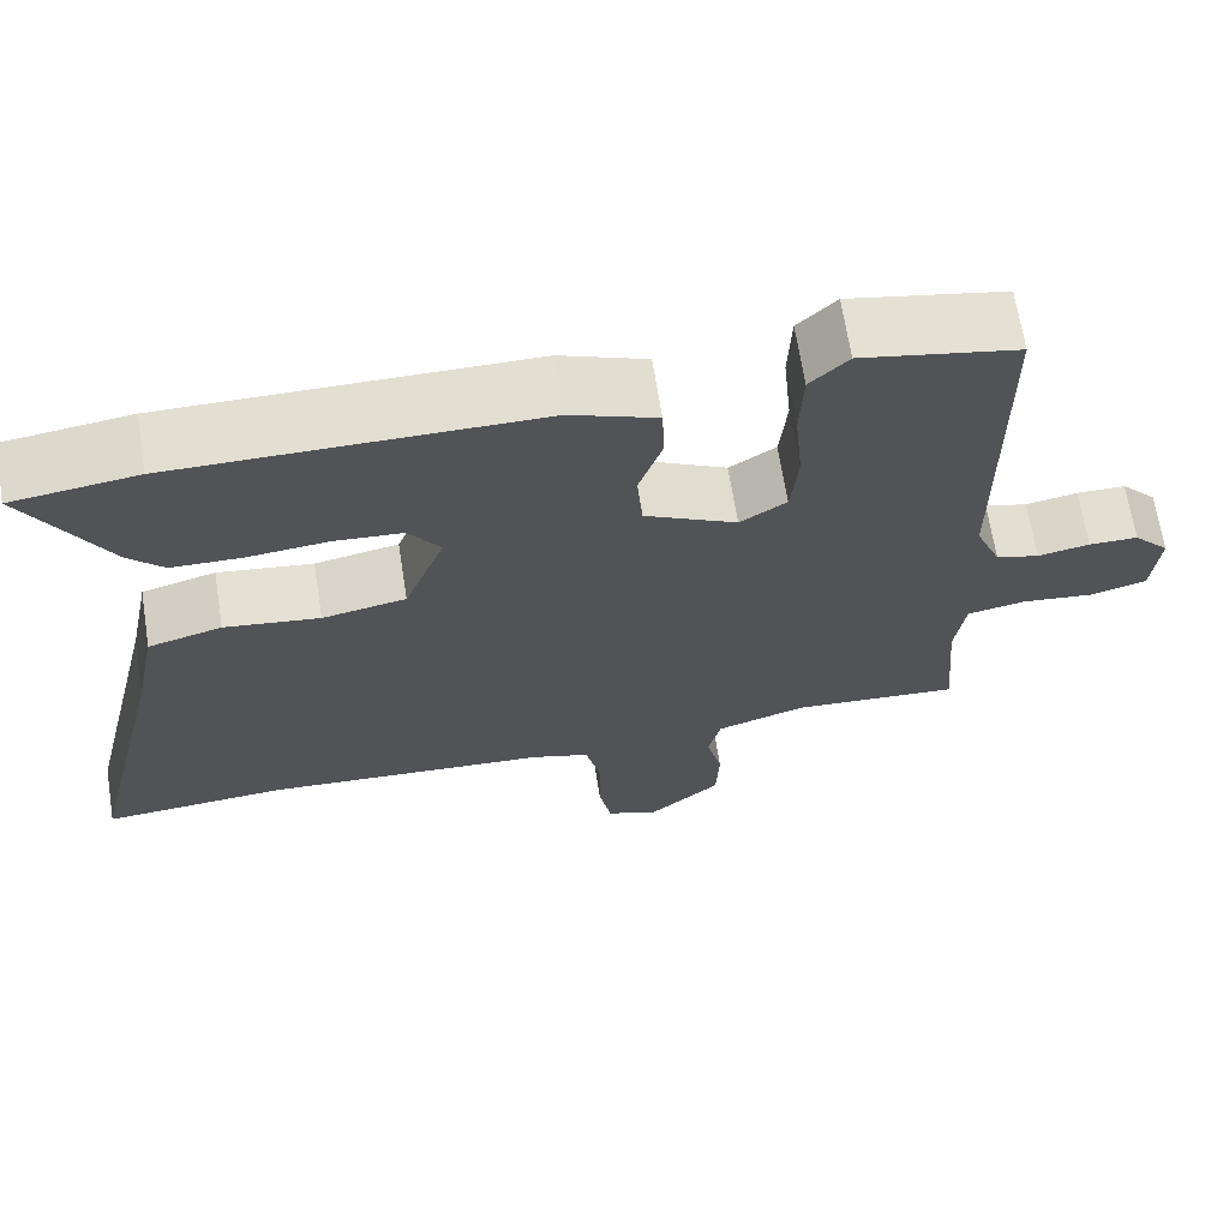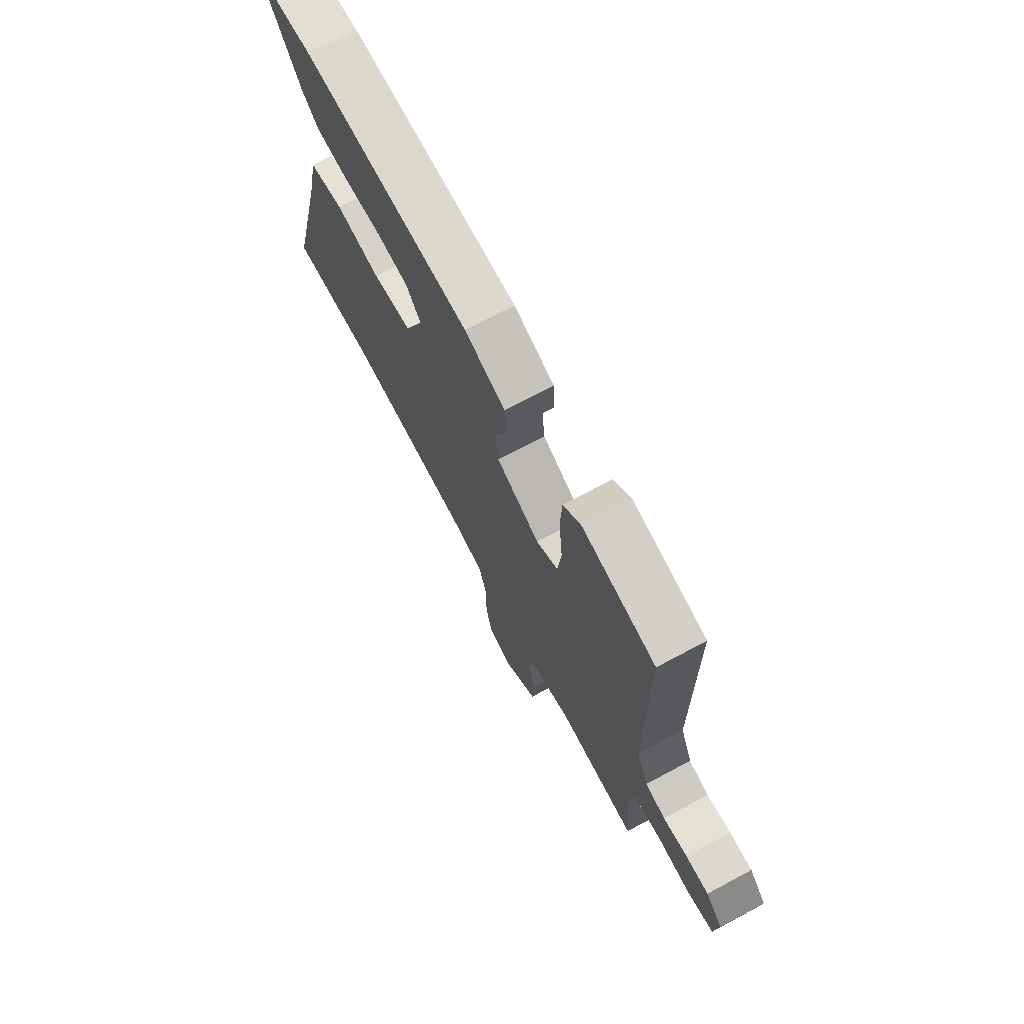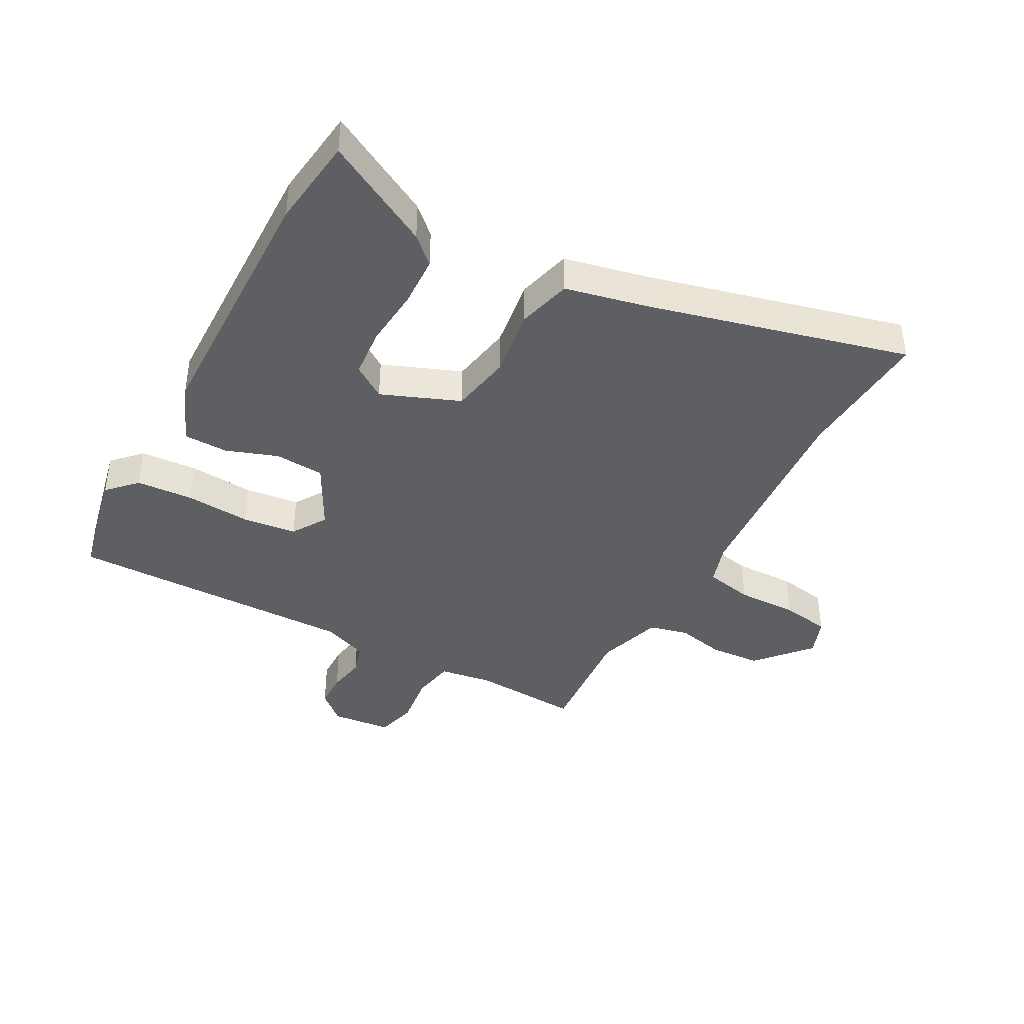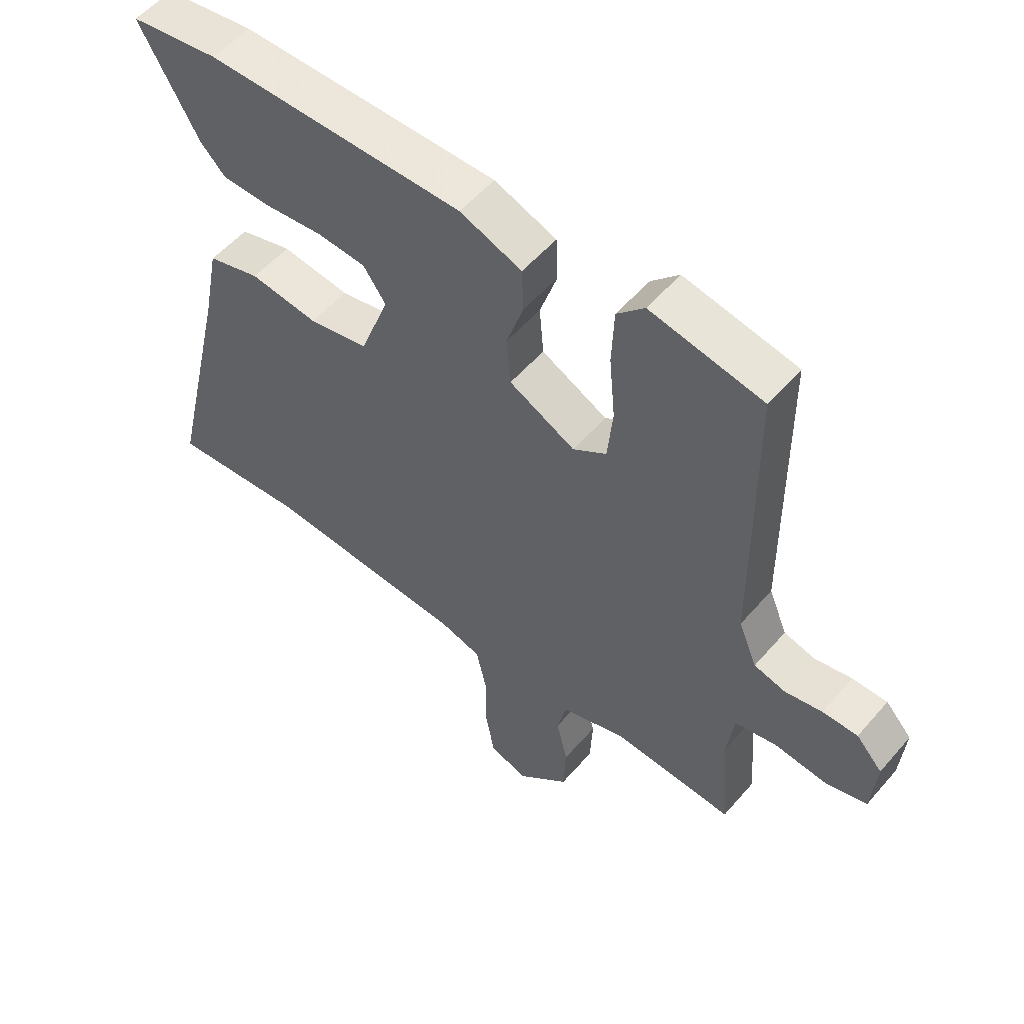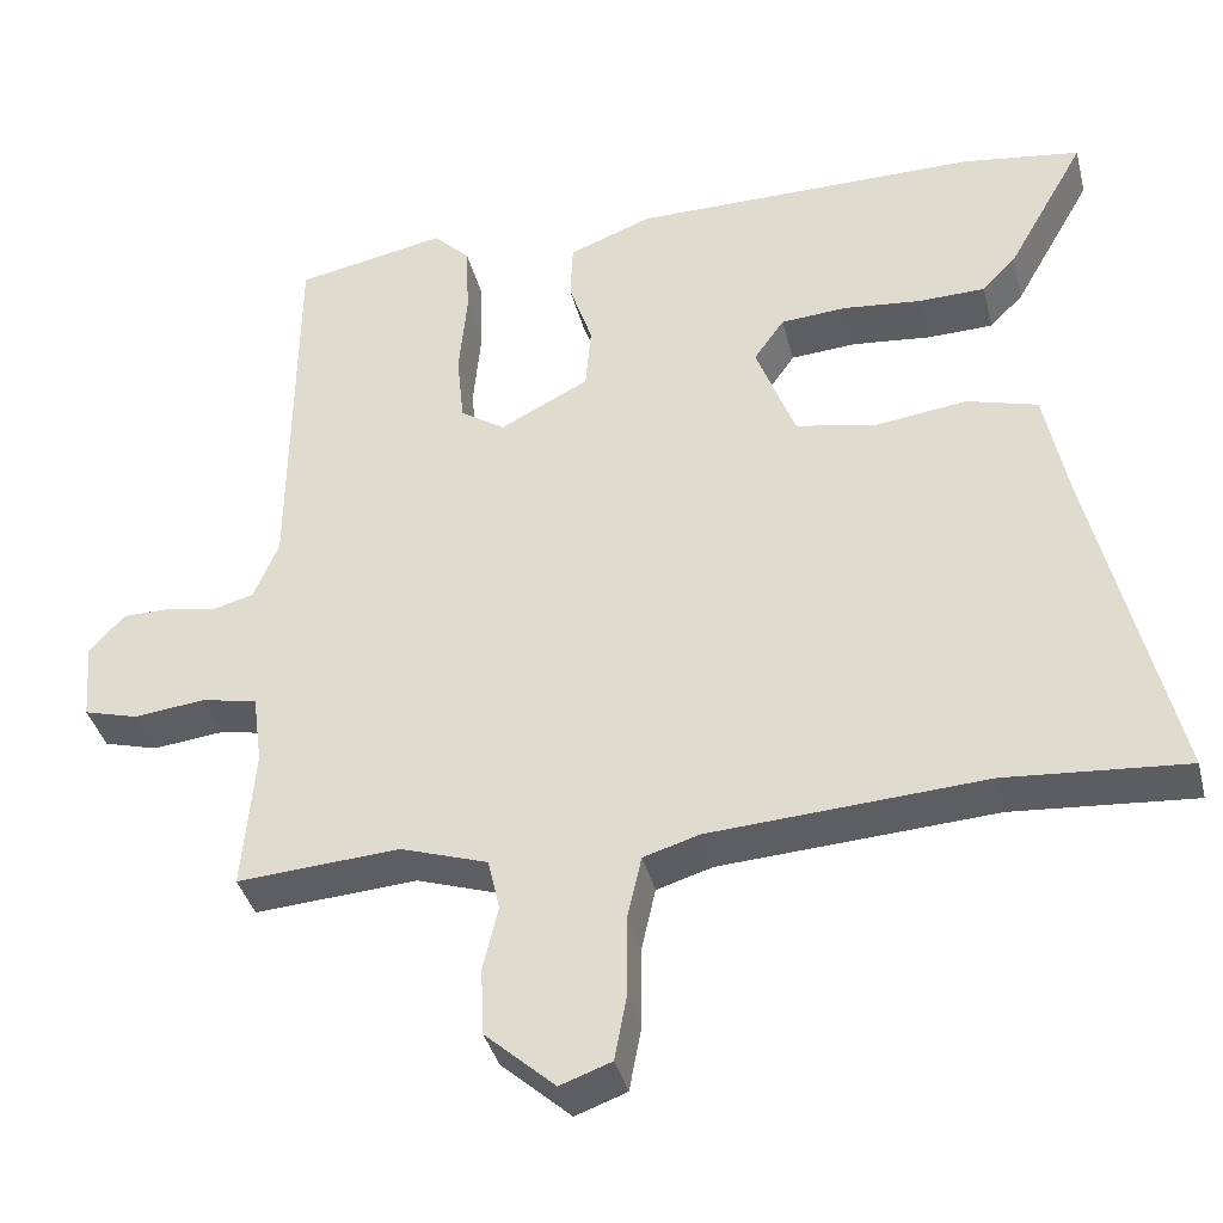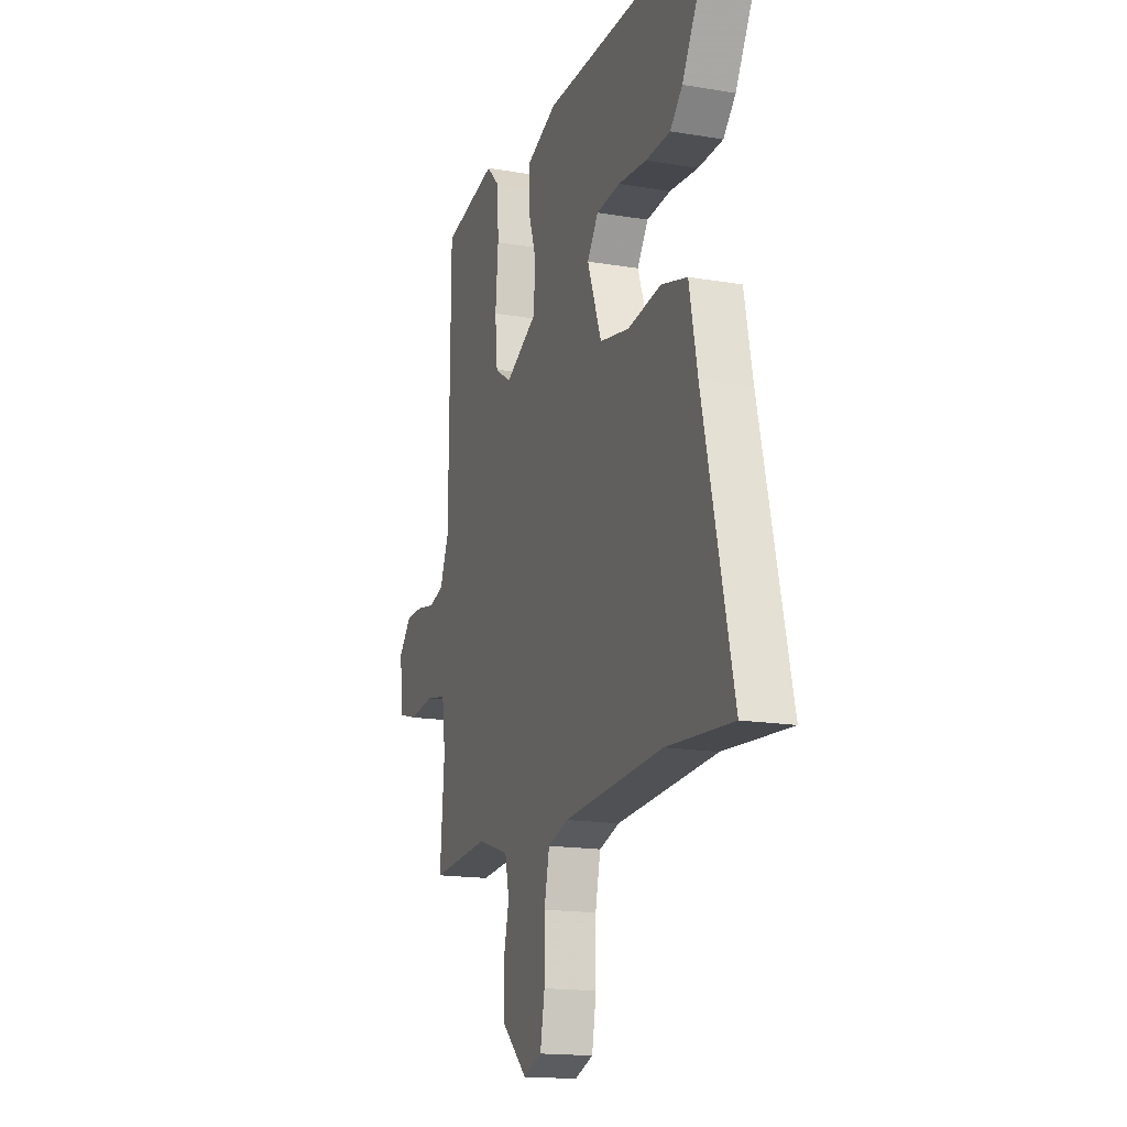
<metadata>
{"format":"obj","ext":"obj","renderer":"f3d","projection":"perspective","resolution":1024,"background":"white","views":[{"elev":67.5,"azim":171.0,"up":"+Z"},{"elev":72.6,"azim":-118.1,"up":"+Z"},{"elev":-40.8,"azim":62.5,"up":"+Y"},{"elev":54.3,"azim":-140.2,"up":"+Z"},{"elev":-38.3,"azim":13.9,"up":"+Z"},{"elev":-16.5,"azim":71.0,"up":"+Z"}]}
</metadata>
<code>
v -0.473 0.07 0.505
v -0.285 0.07 0.542
v -0.239 0.07 0.496
v -0.235 0.07 0.402
v -0.245 0.07 0.294
v -0.236 0.07 0.204
v -0.18 0.07 0.167
v -0.069 0.07 0.224
v -0.062 0.07 0.306
v -0.091 0.07 0.393
v -0.088 0.07 0.466
v 0.016 0.07 0.506
v 0.451 0.07 0.507
v 0.601 0.07 0.486
v 0.502 0.07 0.311
v 0.46 0.07 0.268
v 0.376 0.07 0.266
v 0.278 0.07 0.276
v 0.196 0.07 0.27
v 0.158 0.07 0.216
v 0.207 0.07 0.086
v 0.308 0.07 0.066
v 0.423 0.07 0.081
v 0.512 0.07 0.056
v 0.54 0.07 -0.083
v 0.641 0.07 -0.511
v 0.415 0.07 -0.493
v 0.072 0.07 -0.514
v 0.002 0.07 -0.535
v -0.016 0.07 -0.615
v -0.016 0.07 -0.716
v -0.031 0.07 -0.797
v -0.095 0.07 -0.82
v -0.182 0.07 -0.742
v -0.186 0.07 -0.657
v -0.167 0.07 -0.577
v -0.182 0.07 -0.512
v -0.291 0.07 -0.476
v -0.494 0.07 -0.49
v -0.479 0.07 -0.312
v -0.491 0.07 -0.223
v -0.561 0.07 -0.209
v -0.65 0.07 -0.219
v -0.718 0.07 -0.2
v -0.726 0.07 -0.1
v -0.682 0.07 -0.052
v -0.623 0.07 -0.052
v -0.56 0.07 -0.064
v -0.508 0.07 -0.05
v -0.477 0.07 0.025
v -0.473 0 0.505
v -0.285 0 0.542
v -0.239 0 0.496
v -0.235 0 0.402
v -0.245 0 0.294
v -0.236 0 0.204
v -0.18 0 0.167
v -0.069 0 0.224
v -0.062 0 0.306
v -0.091 0 0.393
v -0.088 0 0.466
v 0.016 0 0.506
v 0.451 0 0.507
v 0.601 0 0.486
v 0.502 0 0.311
v 0.46 0 0.268
v 0.376 0 0.266
v 0.278 0 0.276
v 0.196 0 0.27
v 0.158 0 0.216
v 0.207 0 0.086
v 0.308 0 0.066
v 0.423 0 0.081
v 0.512 0 0.056
v 0.54 0 -0.083
v 0.641 0 -0.511
v 0.415 0 -0.493
v 0.072 0 -0.514
v 0.002 0 -0.535
v -0.016 0 -0.615
v -0.016 0 -0.716
v -0.031 0 -0.797
v -0.095 0 -0.82
v -0.182 0 -0.742
v -0.186 0 -0.657
v -0.167 0 -0.577
v -0.182 0 -0.512
v -0.291 0 -0.476
v -0.494 0 -0.49
v -0.479 0 -0.312
v -0.491 0 -0.223
v -0.561 0 -0.209
v -0.65 0 -0.219
v -0.718 0 -0.2
v -0.726 0 -0.1
v -0.682 0 -0.052
v -0.623 0 -0.052
v -0.56 0 -0.064
v -0.508 0 -0.05
v -0.477 0 0.025
f 46 47 48
f 45 46 48
f 44 45 48
f 43 44 48
f 42 43 48
f 41 42 48 49
f 40 41 49 50
f 38 39 40
f 50 1 2
f 40 50 2
f 38 40 2
f 37 38 2
f 34 35 36
f 33 34 36
f 32 33 36
f 31 32 36
f 30 31 36
f 29 30 36 37
f 25 26 27
f 25 27 28
f 24 25 28
f 23 24 28
f 22 23 28
f 28 29 37
f 22 28 37
f 21 22 37
f 16 17 18
f 15 16 18
f 14 15 18
f 13 14 18
f 12 13 18
f 11 12 18
f 10 11 18
f 9 10 18 19
f 8 9 19 20
f 2 3 4 5
f 2 5 6
f 37 2 6
f 20 21 37
f 8 20 37
f 7 8 37
f 6 7 37
f 98 97 96
f 98 96 95
f 98 95 94
f 98 94 93
f 98 93 92
f 99 98 92 91
f 100 99 91 90
f 90 89 88
f 52 51 100
f 52 100 90
f 52 90 88
f 52 88 87
f 86 85 84
f 86 84 83
f 86 83 82
f 86 82 81
f 86 81 80
f 87 86 80 79
f 77 76 75
f 78 77 75
f 78 75 74
f 78 74 73
f 78 73 72
f 87 79 78
f 87 78 72
f 87 72 71
f 68 67 66
f 68 66 65
f 68 65 64
f 68 64 63
f 68 63 62
f 68 62 61
f 68 61 60
f 69 68 60 59
f 70 69 59 58
f 55 54 53 52
f 56 55 52
f 56 52 87
f 87 71 70
f 87 70 58
f 87 58 57
f 87 57 56
f 1 51 52 2
f 2 52 53 3
f 3 53 54 4
f 4 54 55 5
f 5 55 56 6
f 6 56 57 7
f 7 57 58 8
f 8 58 59 9
f 9 59 60 10
f 10 60 61 11
f 11 61 62 12
f 12 62 63 13
f 13 63 64 14
f 14 64 65 15
f 15 65 66 16
f 16 66 67 17
f 17 67 68 18
f 18 68 69 19
f 19 69 70 20
f 20 70 71 21
f 21 71 72 22
f 22 72 73 23
f 23 73 74 24
f 24 74 75 25
f 25 75 76 26
f 26 76 77 27
f 27 77 78 28
f 28 78 79 29
f 29 79 80 30
f 30 80 81 31
f 31 81 82 32
f 32 82 83 33
f 33 83 84 34
f 34 84 85 35
f 35 85 86 36
f 36 86 87 37
f 37 87 88 38
f 38 88 89 39
f 39 89 90 40
f 40 90 91 41
f 41 91 92 42
f 42 92 93 43
f 43 93 94 44
f 44 94 95 45
f 45 95 96 46
f 46 96 97 47
f 47 97 98 48
f 48 98 99 49
f 49 99 100 50
f 50 100 51 1

</code>
